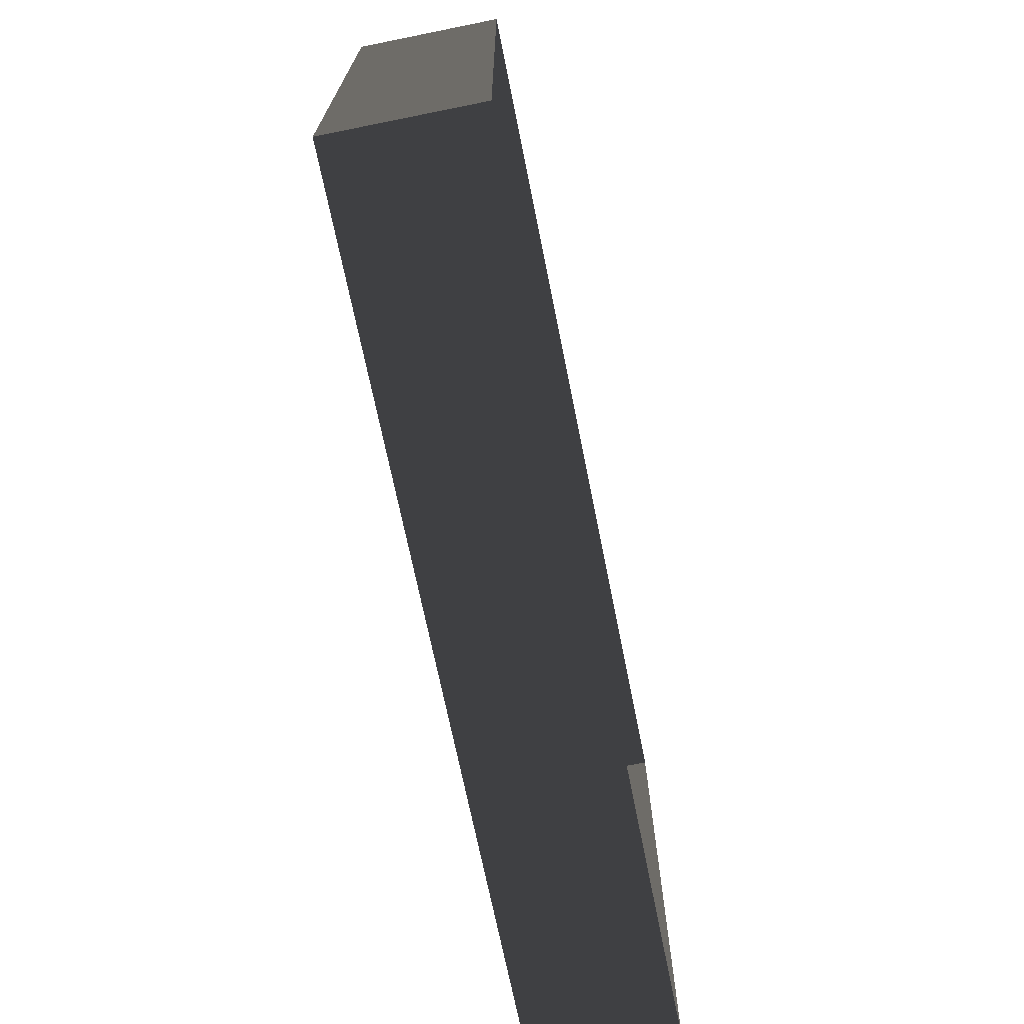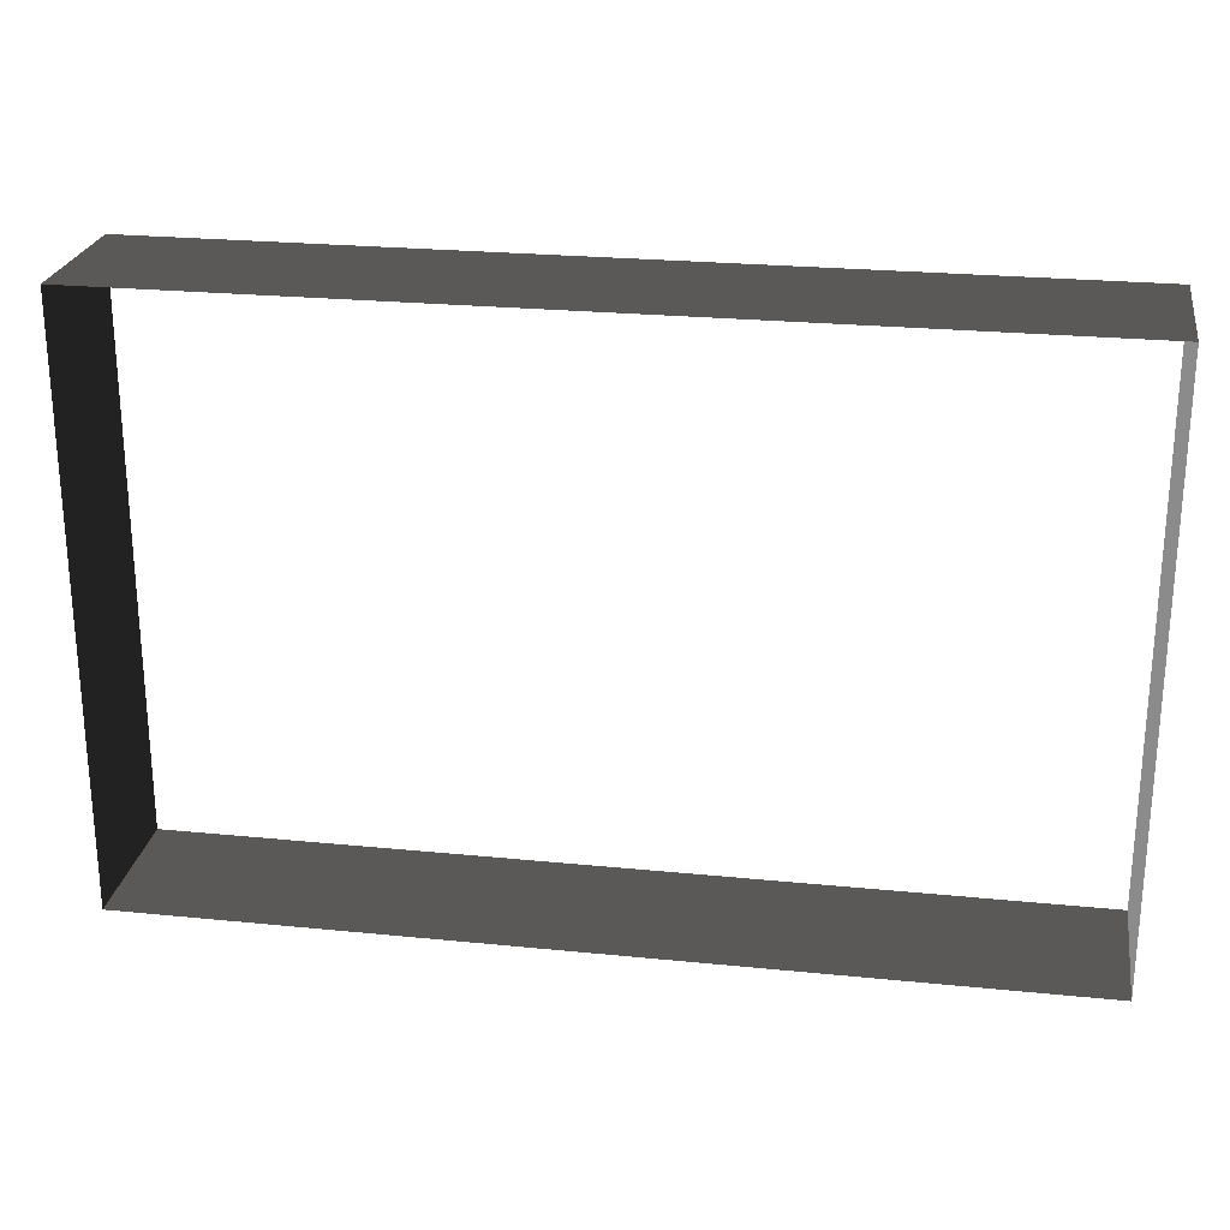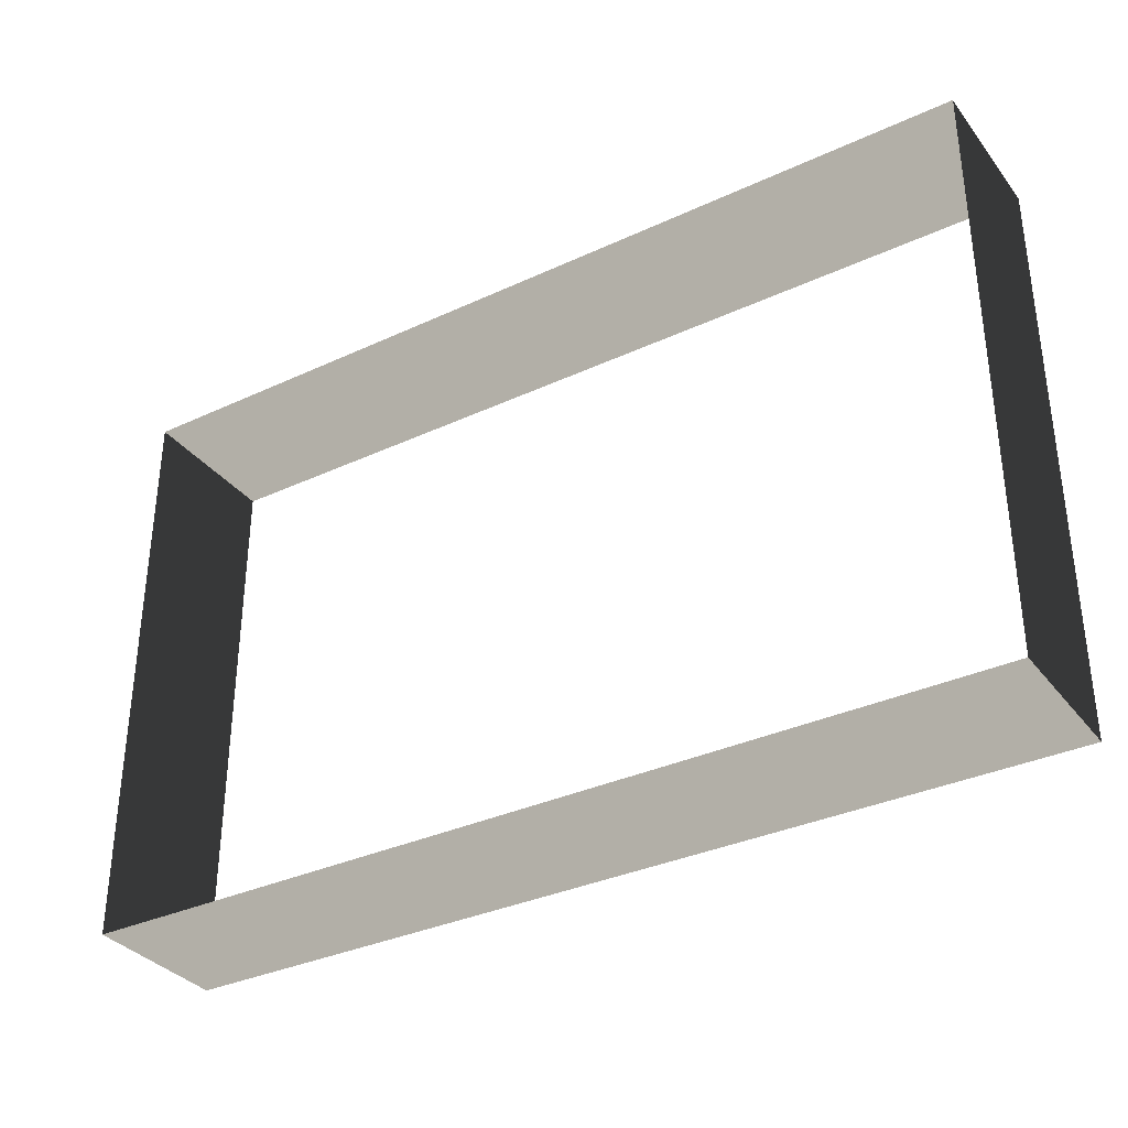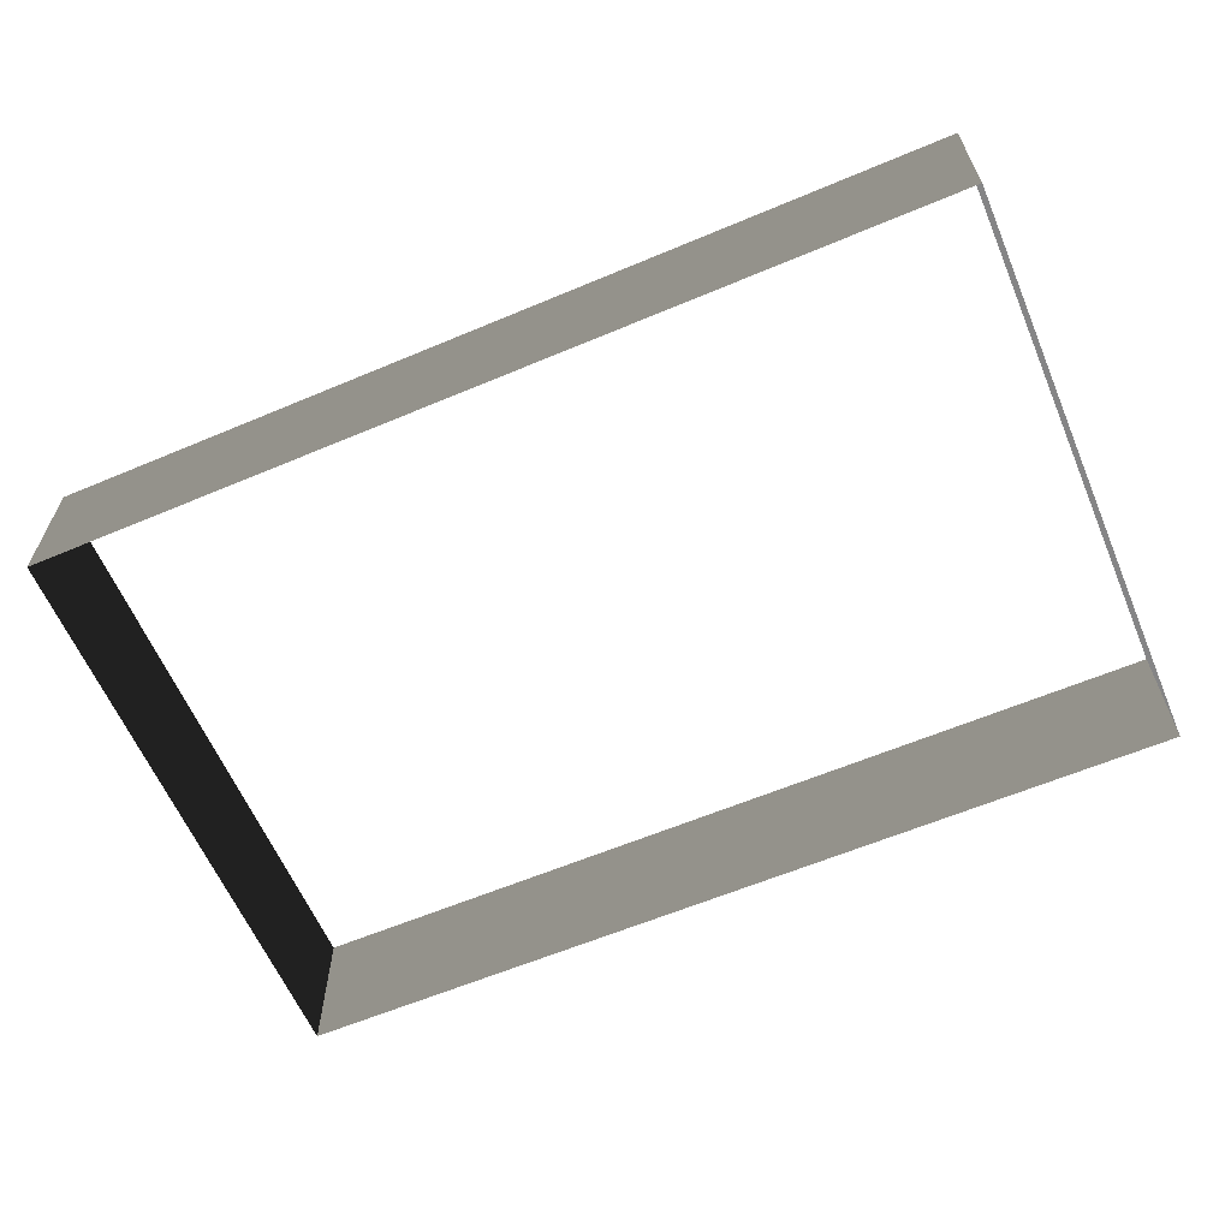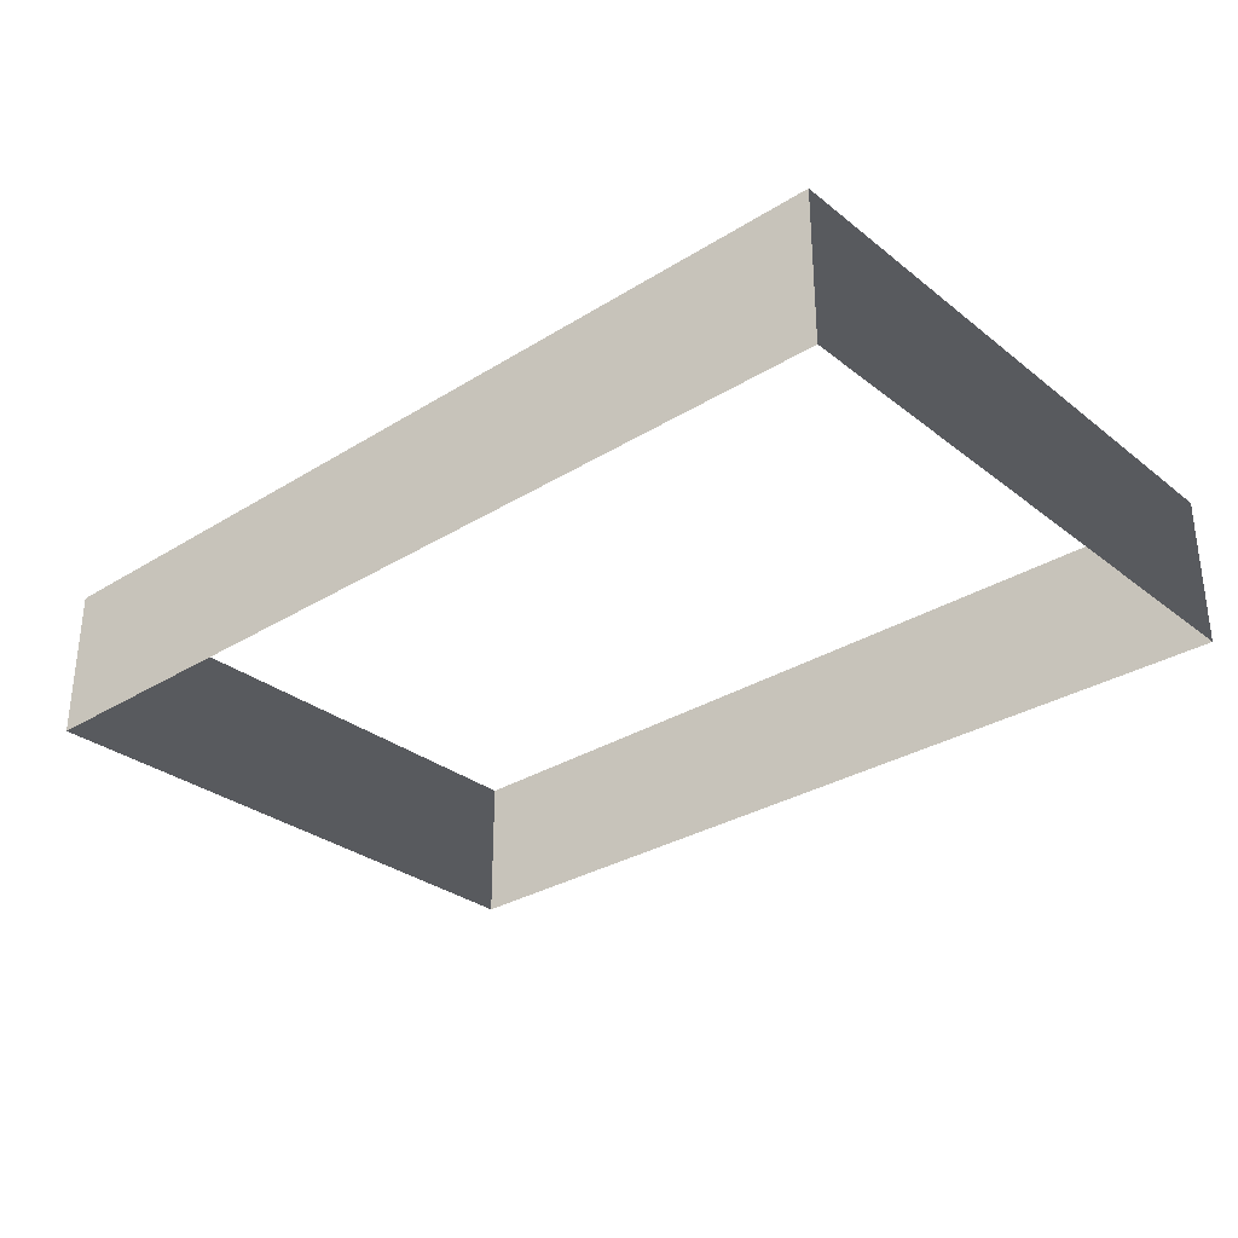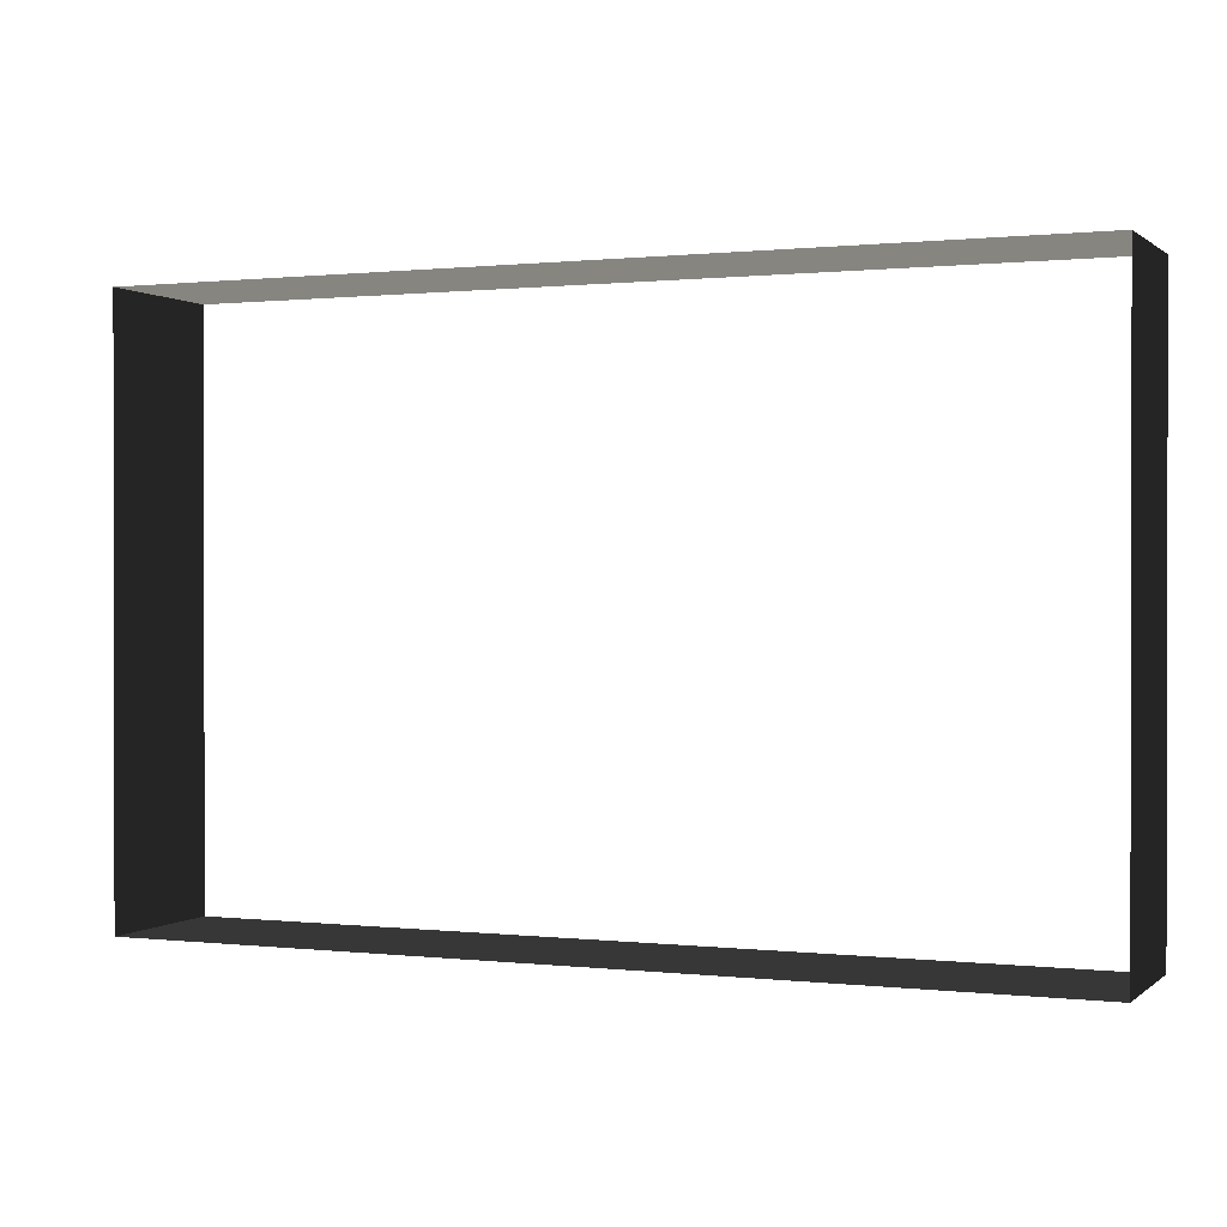
<metadata>
{"format":"obj","ext":"obj","renderer":"f3d","projection":"perspective","resolution":1024,"background":"white","views":[{"elev":-70.2,"azim":-78.6,"up":"+Y"},{"elev":24.4,"azim":-170.6,"up":"+Y"},{"elev":-34.2,"azim":32.1,"up":"+Y"},{"elev":-61.9,"azim":-156.9,"up":"+Z"},{"elev":-30.6,"azim":41.8,"up":"+Z"},{"elev":0.6,"azim":22.9,"up":"+Y"}]}
</metadata>
<code>
v -6.289 -5.56 4.178
v -6.289 -5.56 3.482
v -6.289 -2.847 3.482
v -6.289 -2.847 4.178
v -2.053 -2.847 4.178
v -2.053 -2.847 3.482
v -2.053 -5.56 3.482
v -2.053 -5.56 4.178
v -2.053 -5.56 4.178
v -2.053 -5.56 3.482
v -6.289 -5.56 3.482
v -6.289 -5.56 4.178
v -6.289 -2.847 4.178
v -6.289 -2.847 3.482
v -2.053 -2.847 3.482
v -2.053 -2.847 4.178
g Building_small_t1.016_35946_376
f 1 3 2
f 1 4 3
f 5 7 6
f 5 8 7
f 9 11 10
f 9 12 11
f 13 15 14
f 13 16 15

</code>
